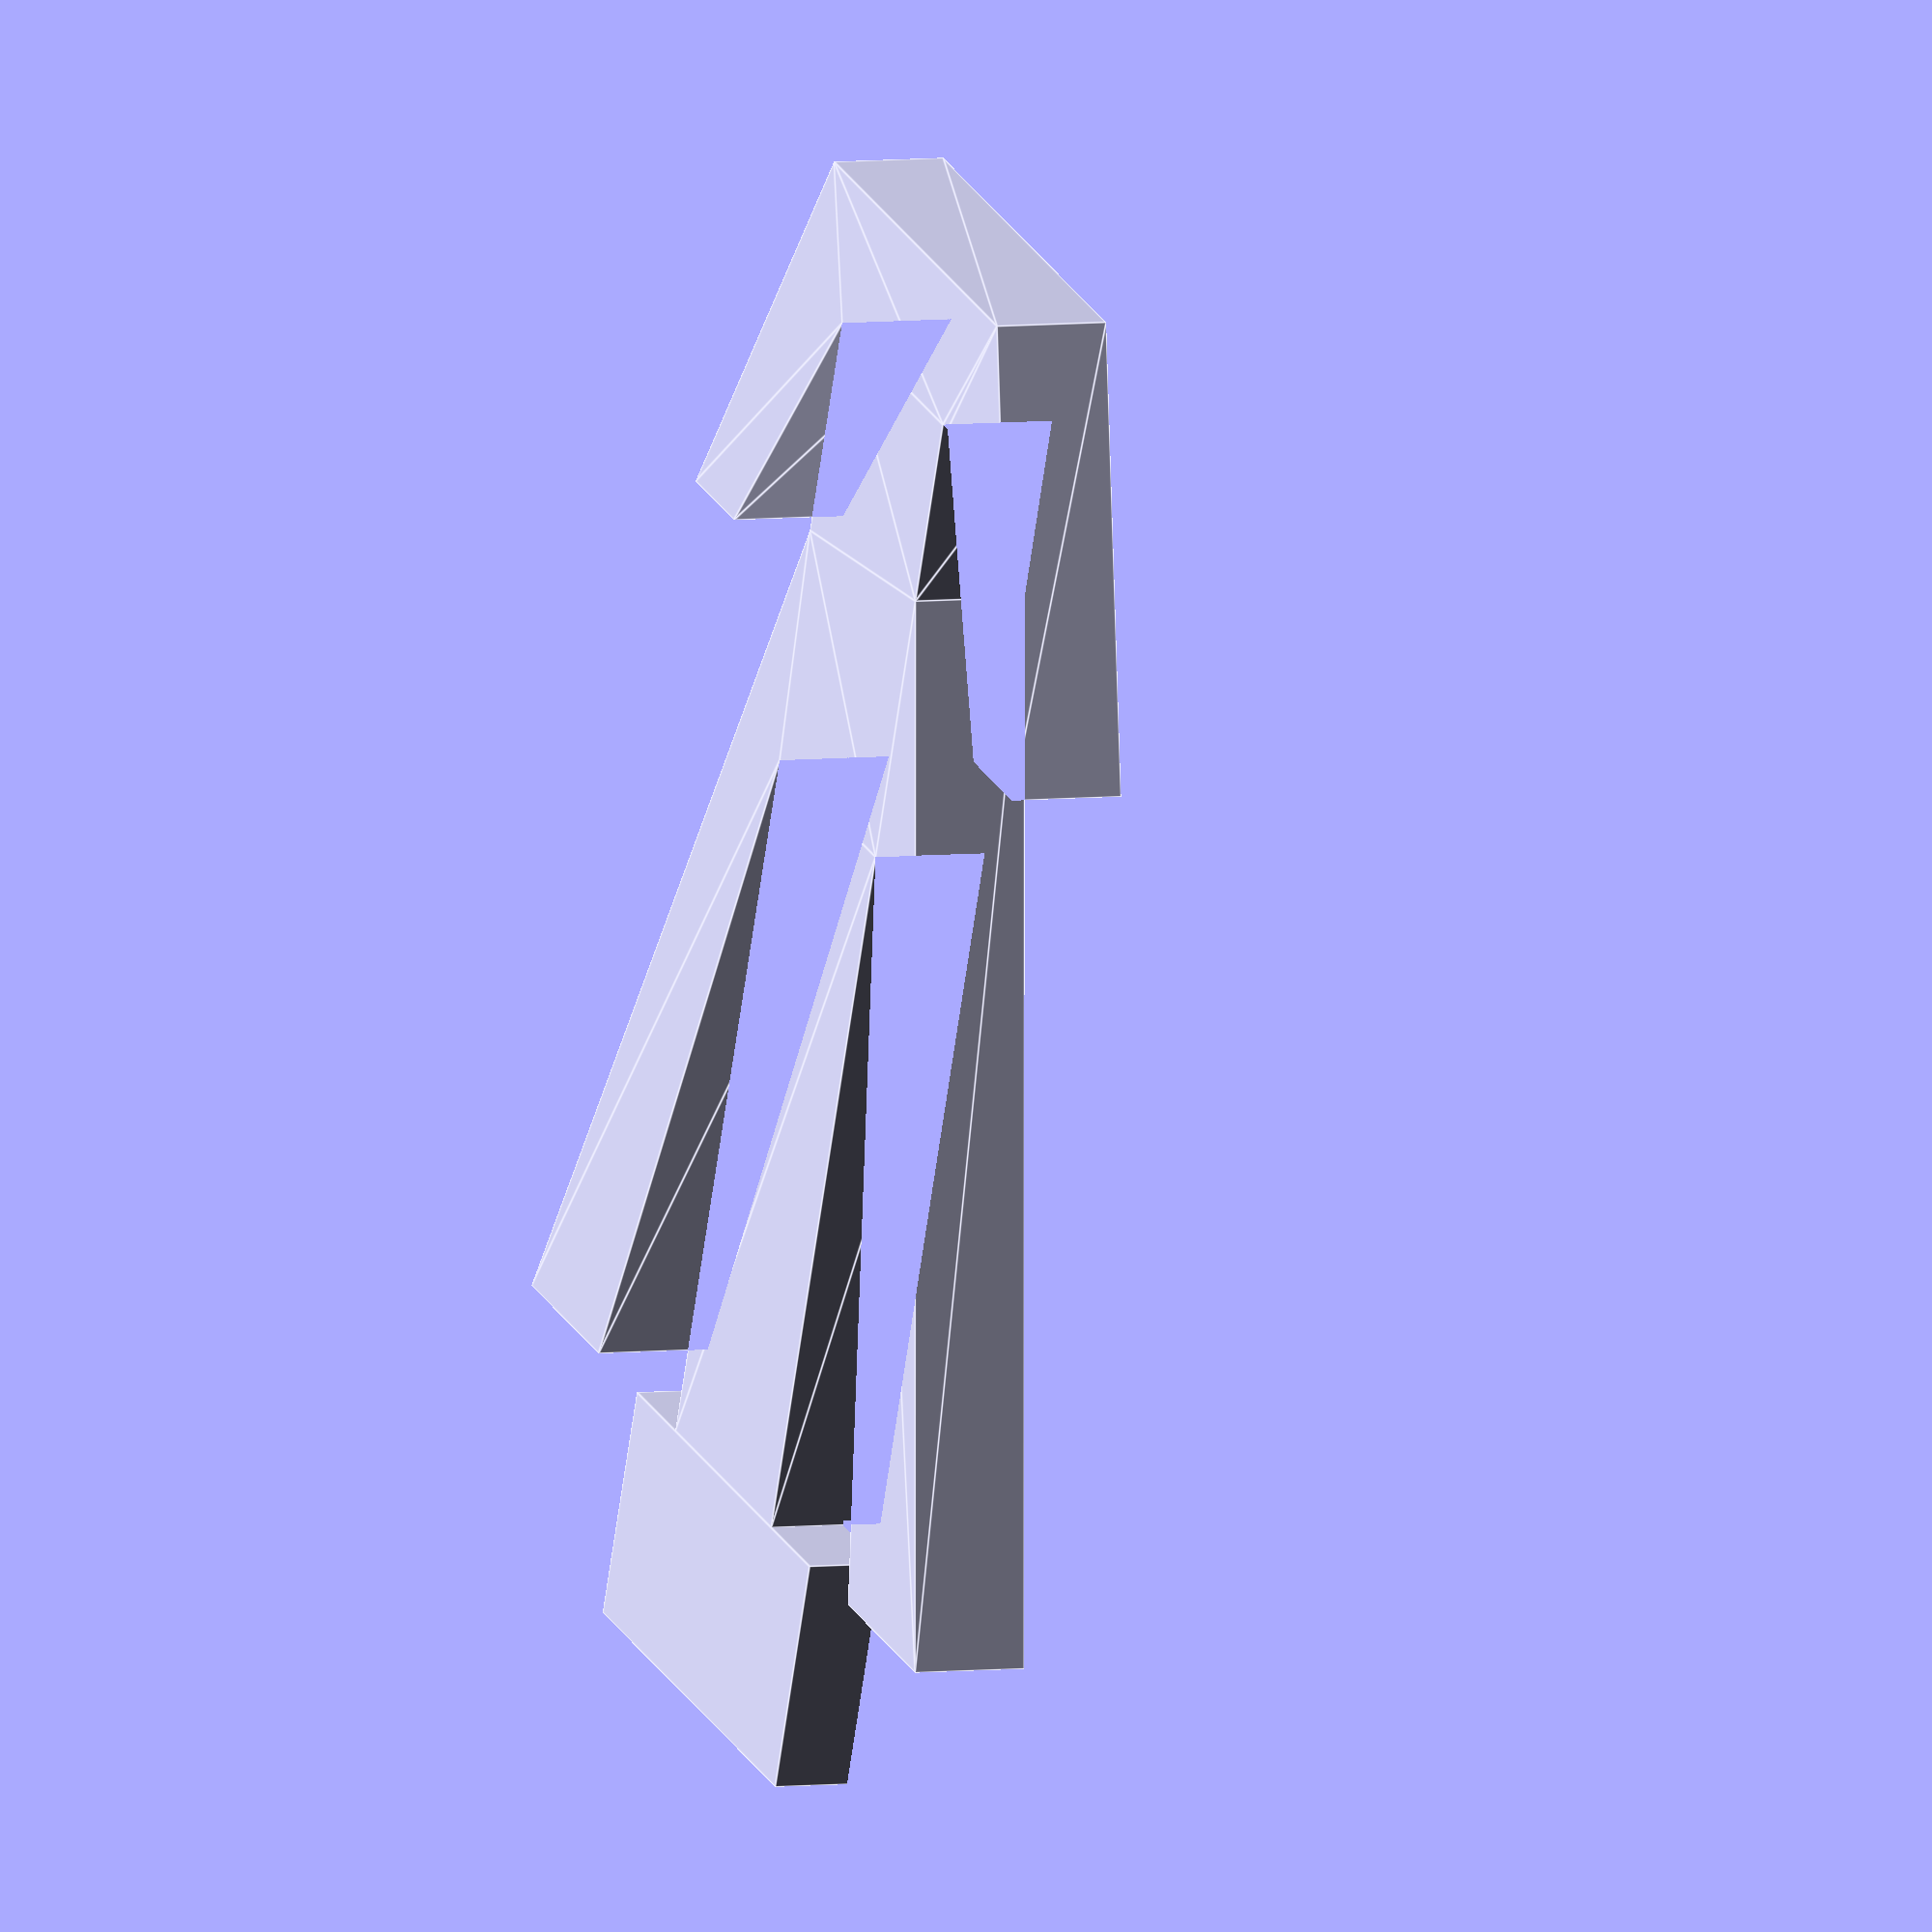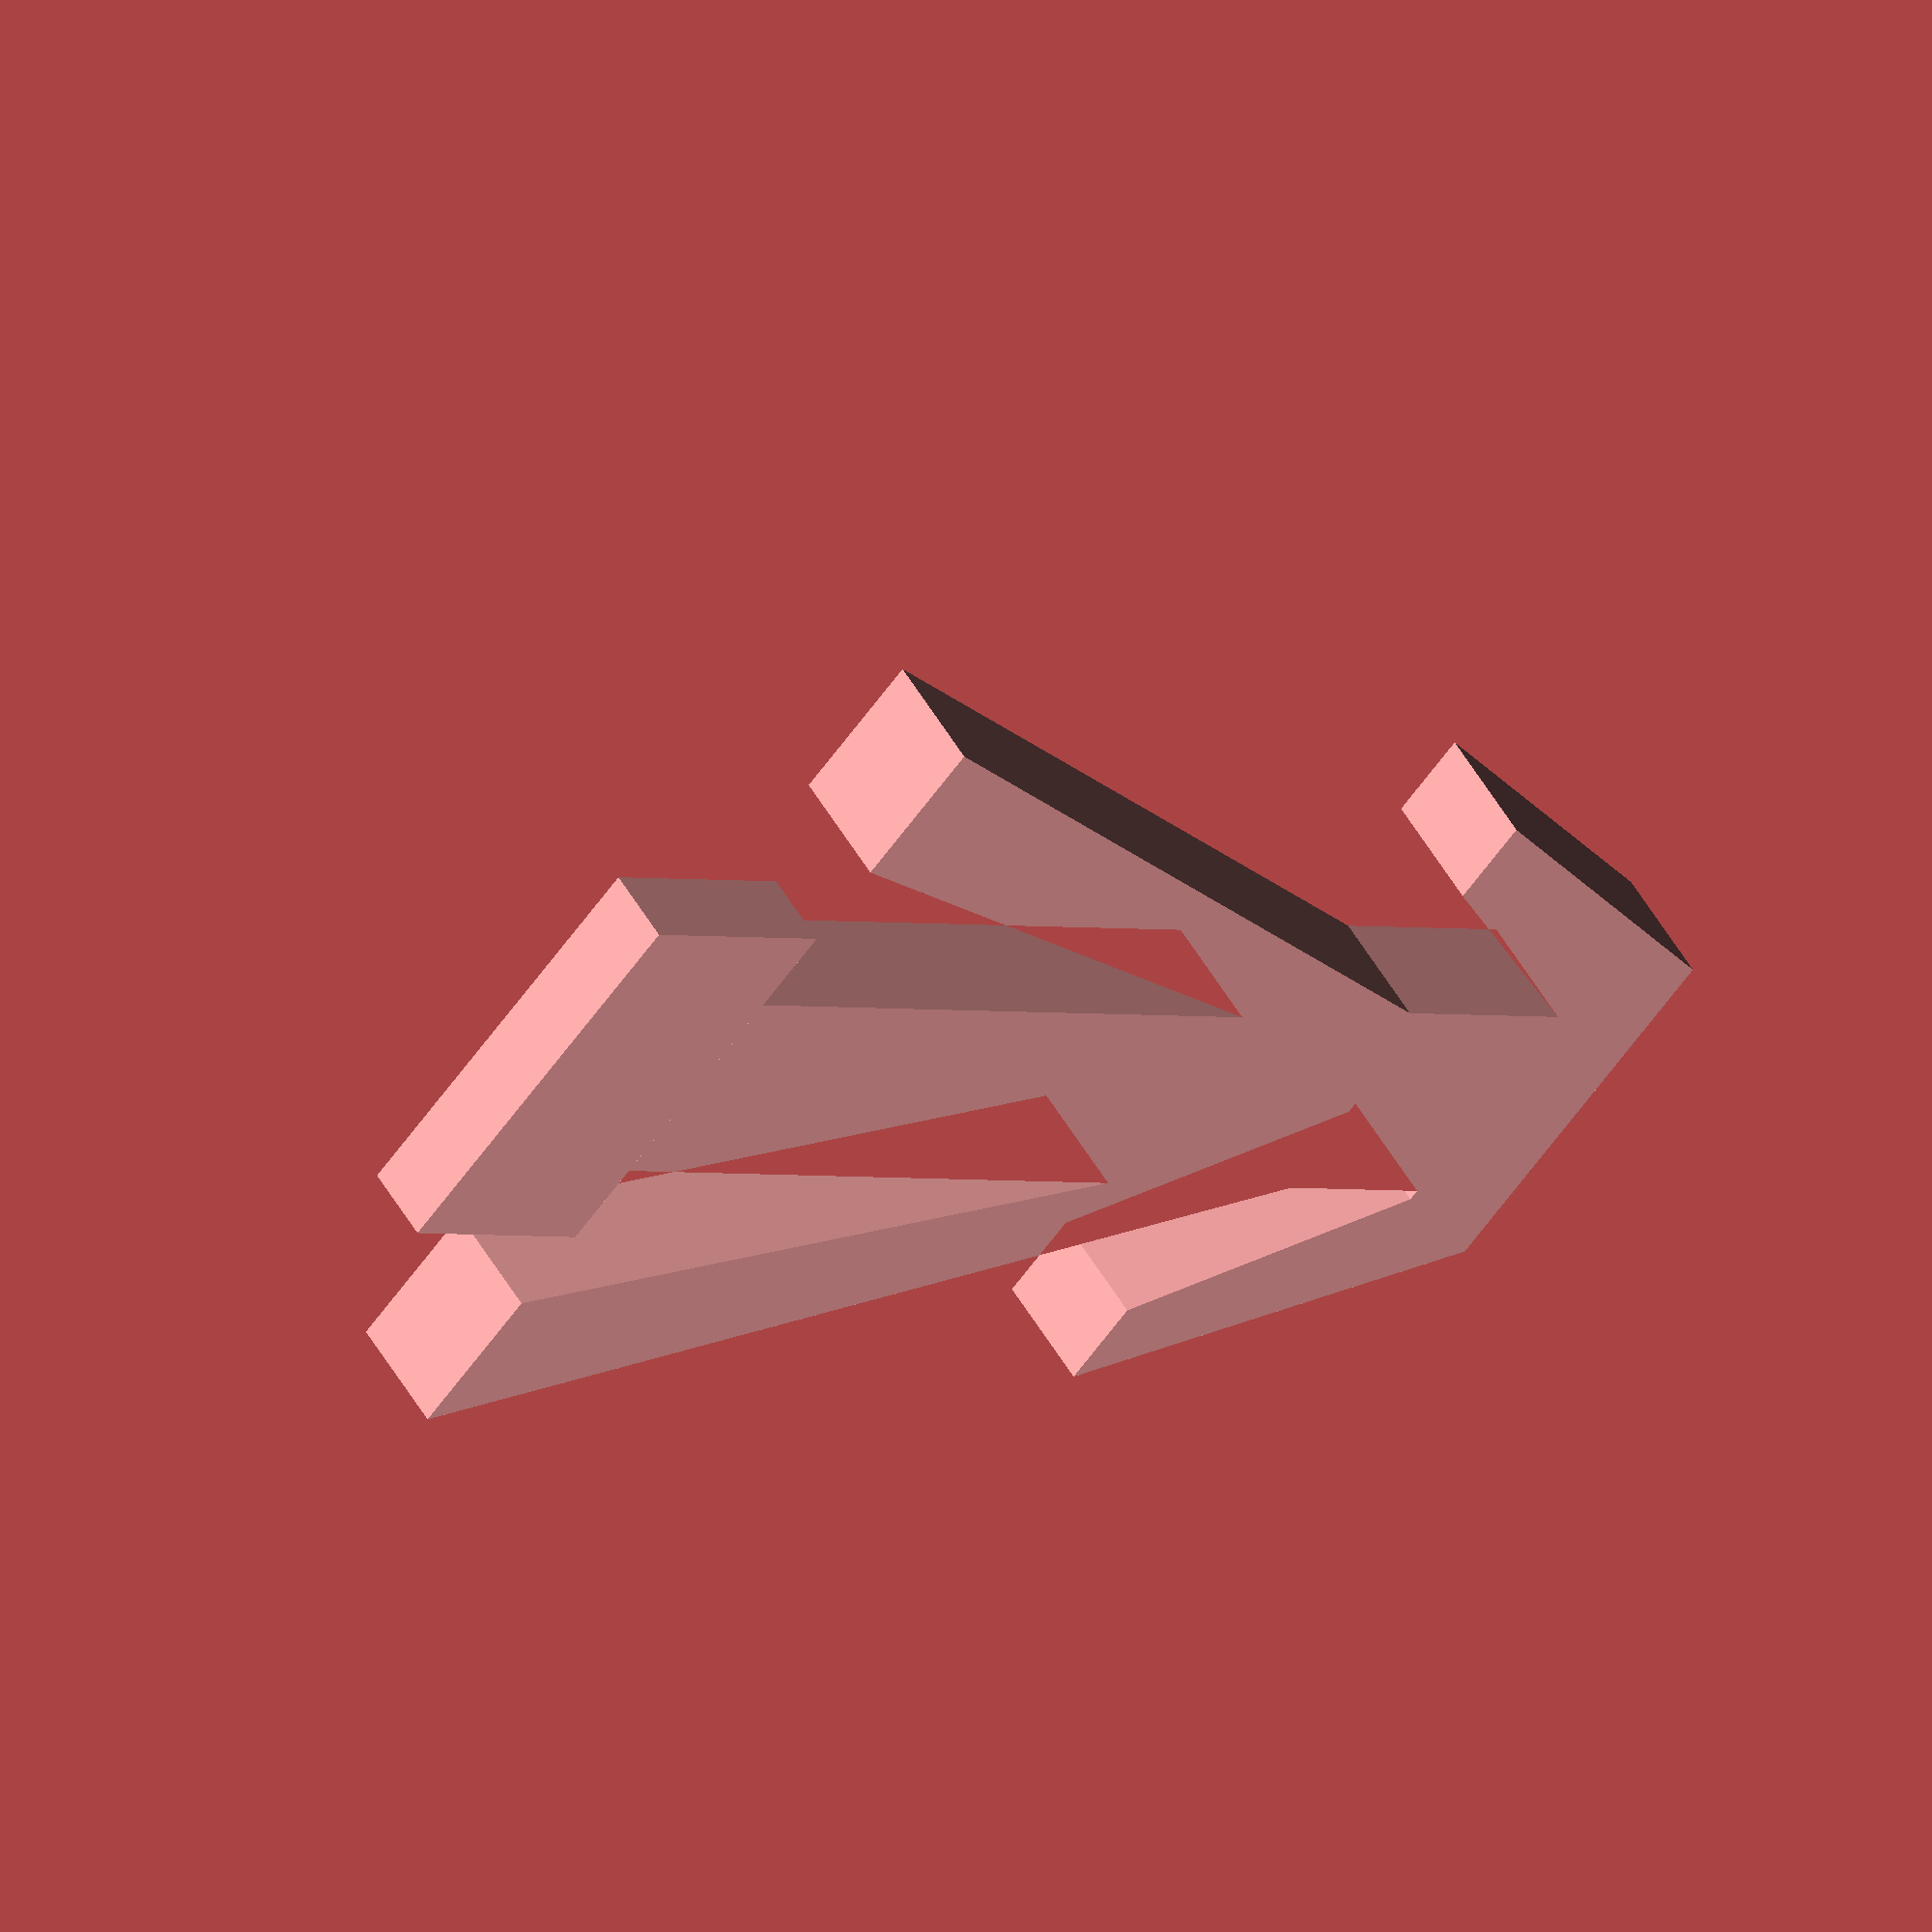
<openscad>
/*
    Speederbike outrigger mid brace
*/

TOLERANCE = 2;
MIN_WALL_THICKNESS = 10;

LENGTH = 90;//304.8;                 // 12"
WIDTH = 50;
HEIGHT = 75; //25.4;

TRIANGLE_LENGTH = 230;
TRIANGLE_WIDTH = 280;

PIPE_OD = 25; //33.56;                // 1" PVC measured OD, not even close to 1"
PIPE_INSIDE_SPACING = 234.95;   // 9.25"
TOP_TUBE_DIAMETER = 22.61;
TOP_TUBE_SLOT = 56; //54.19;
TOP_TUBE_GAP = 15;
BOLT_DIAMETER = 8;              // slightly larger than 1/4"

$fn=50;

difference(){
    
    union(){
        // clamp
        translate([0,0,-(PIPE_OD+TOLERANCE)-MIN_WALL_THICKNESS]){
            cube([LENGTH,WIDTH,HEIGHT]);
        }
        
        // triangle thing
        translate([(LENGTH/2)-(50/2),WIDTH,-PIPE_OD-MIN_WALL_THICKNESS-TOLERANCE]){
            
            linear_extrude(25){
            // core
            #polygon([[0,0],[0,280],[50,280],[50,0]]);
            
            // bottom leaf
            translate([(-200/2)+(50/2),0,0]){
                difference(){
                    polygon([[0,0],[(200/2),280],[200,0]]);
                    translate([35,0,0]){
                        polygon([[0,0],[50,190],[50,0]]);
                    };
                    translate([200-35-50,0,0]){
                        polygon([[0,0],[0,190],[50,0]]);
                    }
                }
            }
            
            // top leaf
            translate([-((40+85+40)/2)+(50/2),190,0]){
                difference(){
                    polygon([[0,0],[40,90],[85+40,90],[40+85+40,0]]);
                    translate([20,0,0]){
                        polygon([[0,0],[35,60],[40,60],[40,0]]);
                    }
                    translate([(40+85+40)-20-35,0,0]){
                        polygon([[0,0],[0,60],[35,0]]);
                    }
                }
            }
            }
        }
    }
    
    // pipe holders
    translate([(LENGTH/2)-(PIPE_INSIDE_SPACING/2),-1,-(PIPE_OD+TOLERANCE)/2]){
        rotate([-90,0,0]){
            cylinder(r=(PIPE_OD+TOLERANCE)/2,h=WIDTH+2);            
        }
        translate([-(PIPE_OD+TOLERANCE)/2,0,0]){
            cube([PIPE_OD+TOLERANCE,WIDTH+2,HEIGHT]);
        }
    
        // bolt holes
        translate([-PIPE_OD*0.80,WIDTH/4,-PIPE_OD]){
            cylinder(r=BOLT_DIAMETER/2,h=HEIGHT+2);
        }
        translate([PIPE_OD,WIDTH/4,-PIPE_OD]){
            cylinder(r=BOLT_DIAMETER/2,h=HEIGHT+2);
        }
        translate([-PIPE_OD*0.80,WIDTH-(WIDTH/4),-PIPE_OD]){
            cylinder(r=BOLT_DIAMETER/2,h=HEIGHT+2);
        }
        translate([PIPE_OD,WIDTH-(WIDTH/4),-PIPE_OD]){
            cylinder(r=BOLT_DIAMETER/2,h=HEIGHT+2);
        }
    }
    translate([(LENGTH/2)+(PIPE_INSIDE_SPACING/2),-1,-(PIPE_OD+TOLERANCE)/2]){
        rotate([-90,0,0]){
            cylinder(r=(PIPE_OD+TOLERANCE)/2,h=WIDTH+2);
        }
        translate([-(PIPE_OD+TOLERANCE)/2,0,0]){
            cube([PIPE_OD+TOLERANCE,WIDTH+2,HEIGHT]);
        }
        
        // bolt holes
        translate([-PIPE_OD,WIDTH/4,-PIPE_OD]){
            cylinder(r=BOLT_DIAMETER/2,h=HEIGHT+2);
        }
        translate([PIPE_OD*0.80,WIDTH/4,-PIPE_OD]){
            cylinder(r=BOLT_DIAMETER/2,h=HEIGHT+2);
        }
        translate([-PIPE_OD,WIDTH-(WIDTH/4),-PIPE_OD]){
            cylinder(r=BOLT_DIAMETER/2,h=HEIGHT+2);
        }
        translate([PIPE_OD*0.80,WIDTH-(WIDTH/4),-PIPE_OD]){
            cylinder(r=BOLT_DIAMETER/2,h=HEIGHT+2);
        }
    }
    
    /*
    // top-tube slot
    tt_min = TOP_TUBE_SLOT;    // TOP_TUBE_SLOT
    tt_max = 65;    // fresh measurement
    
    translate([(LENGTH/2)-(tt_max/2),-1,-1]){
        //cube([TOP_TUBE_SLOT,WIDTH+2,TOP_TUBE_DIAMETER+1]);
        
        linear_extrude(TOP_TUBE_DIAMETER+1){
            polygon([[0,0],[(tt_max-tt_min)/2,WIDTH+2],[tt_max-((tt_max-tt_min))/2,WIDTH+2],[tt_max,0]]);
        }
        
        // bolt holes
        translate([-tt_max/4,WIDTH/2,-TOP_TUBE_DIAMETER]){
            cylinder(r=BOLT_DIAMETER/2,h=HEIGHT);
        }
        translate([tt_max+(tt_max/4),WIDTH/2,-TOP_TUBE_DIAMETER]){
            cylinder(r=BOLT_DIAMETER/2,h=HEIGHT);
        }
    }
    
    // cut-out excess underneath
    translate([LENGTH/2,-1,-((PIPE_OD+TOLERANCE)-MIN_WALL_THICKNESS)-LENGTH/2.45]){
        rotate([-90,0,0]){
            cylinder(r=LENGTH/2,h=WIDTH+2);
        }
    }
    */
    
    // cut-out excess above pipes
    translate([-1,-1,-20.56]){
        cube([LENGTH+TOLERANCE,WIDTH+2,HEIGHT]);
    }
}
</openscad>
<views>
elev=175.6 azim=160.3 roll=295.0 proj=o view=edges
elev=302.3 azim=229.6 roll=149.2 proj=o view=wireframe
</views>
